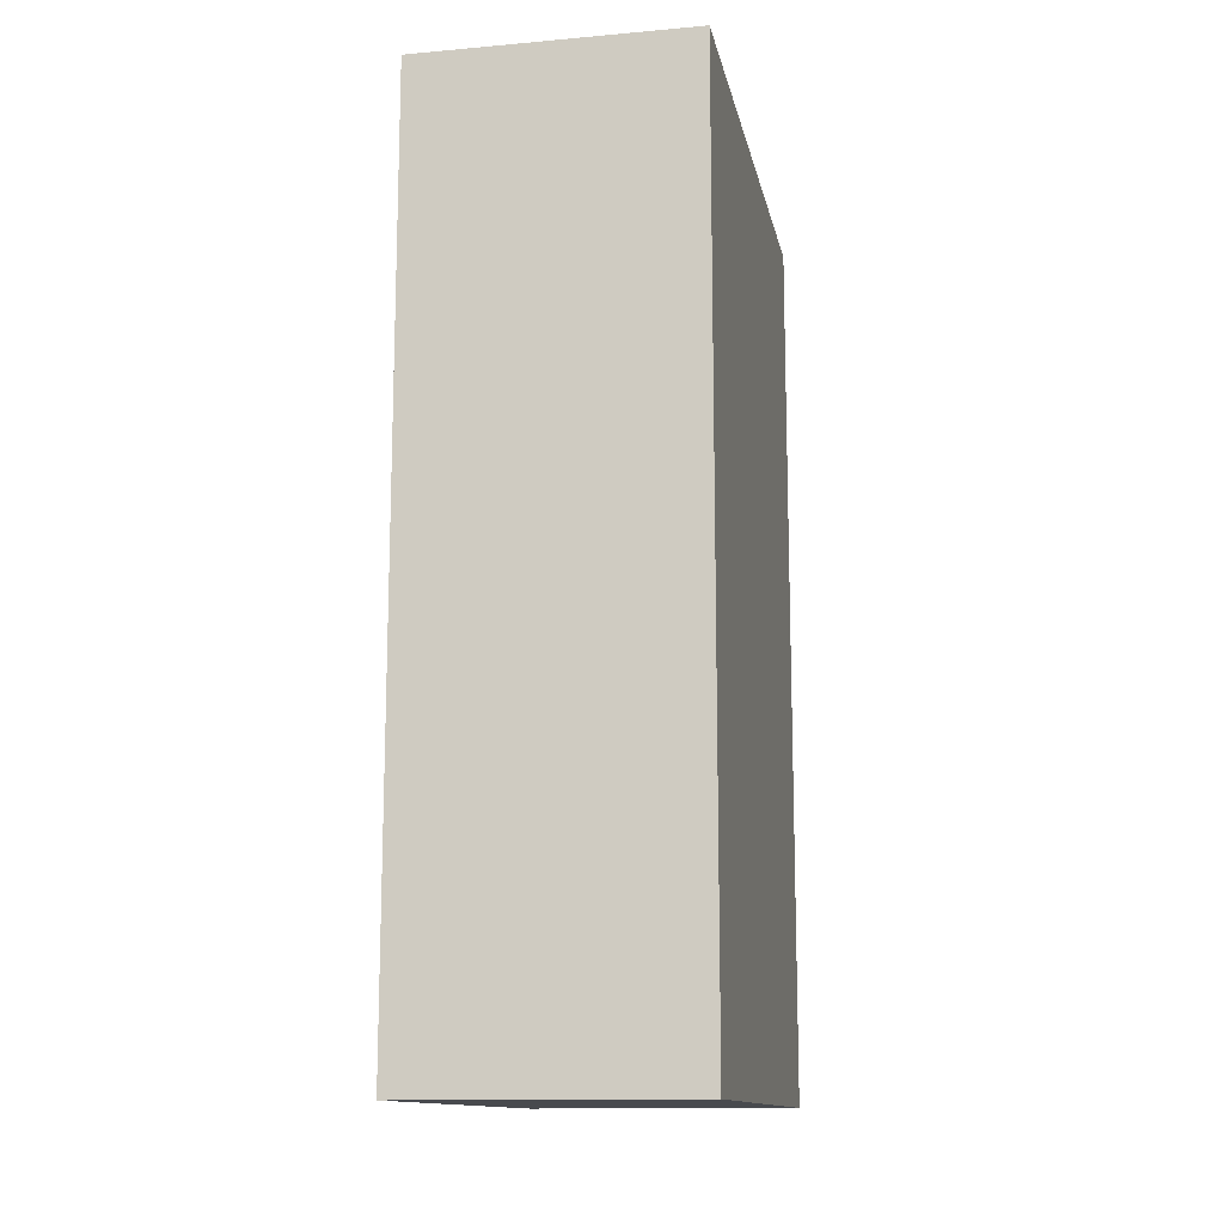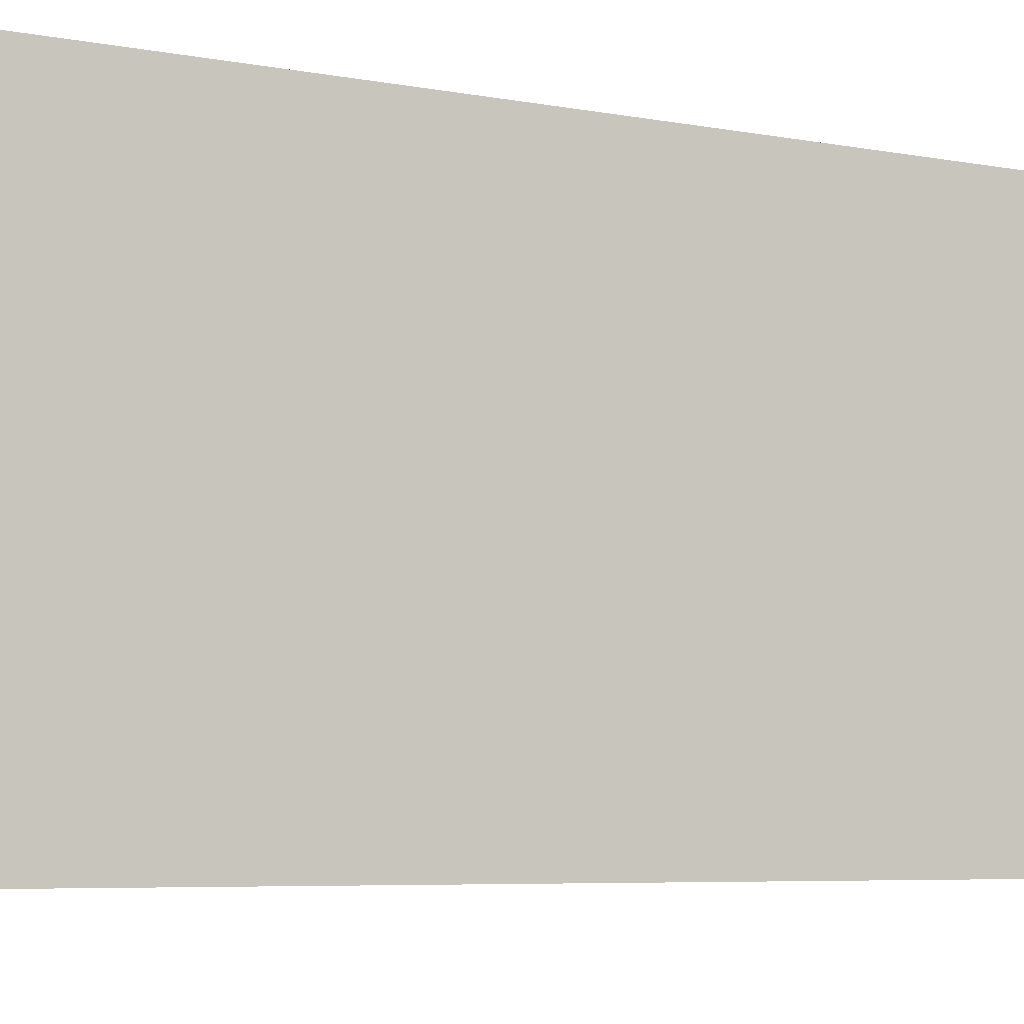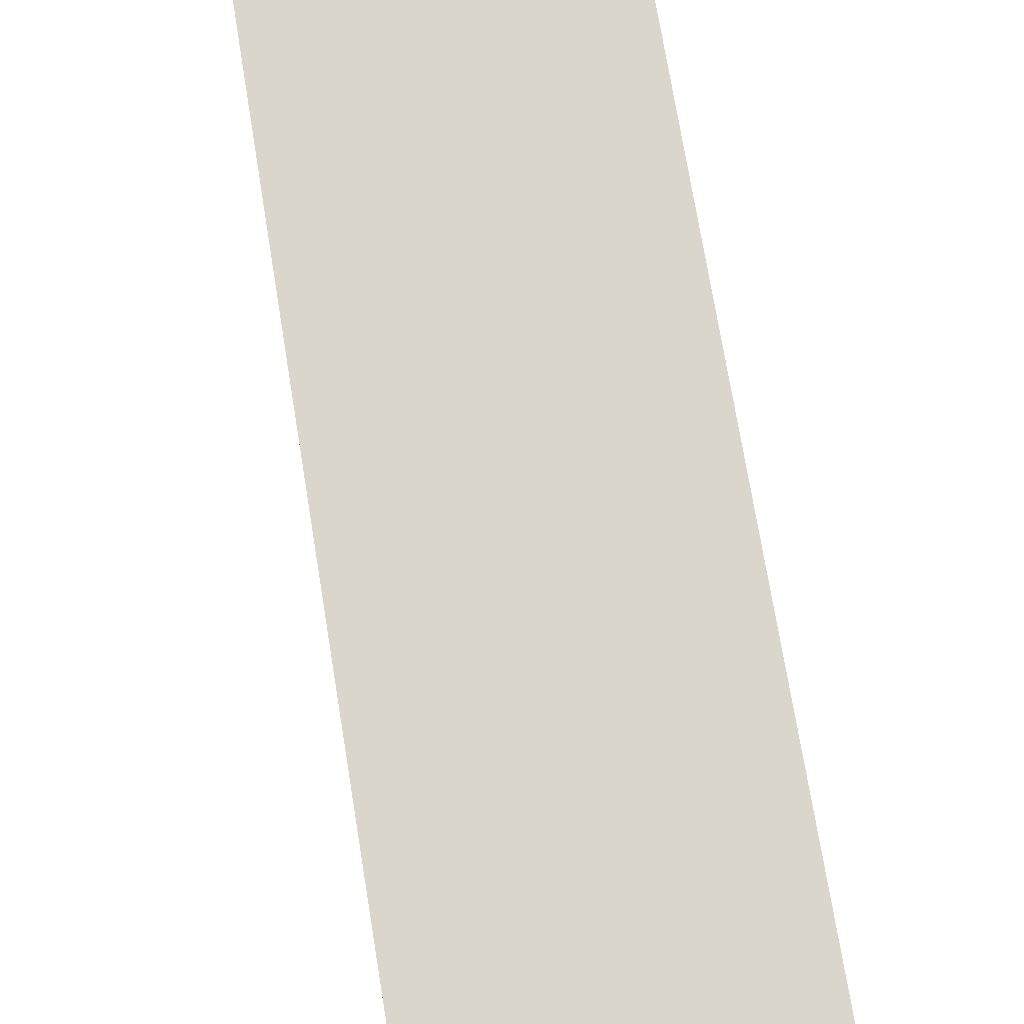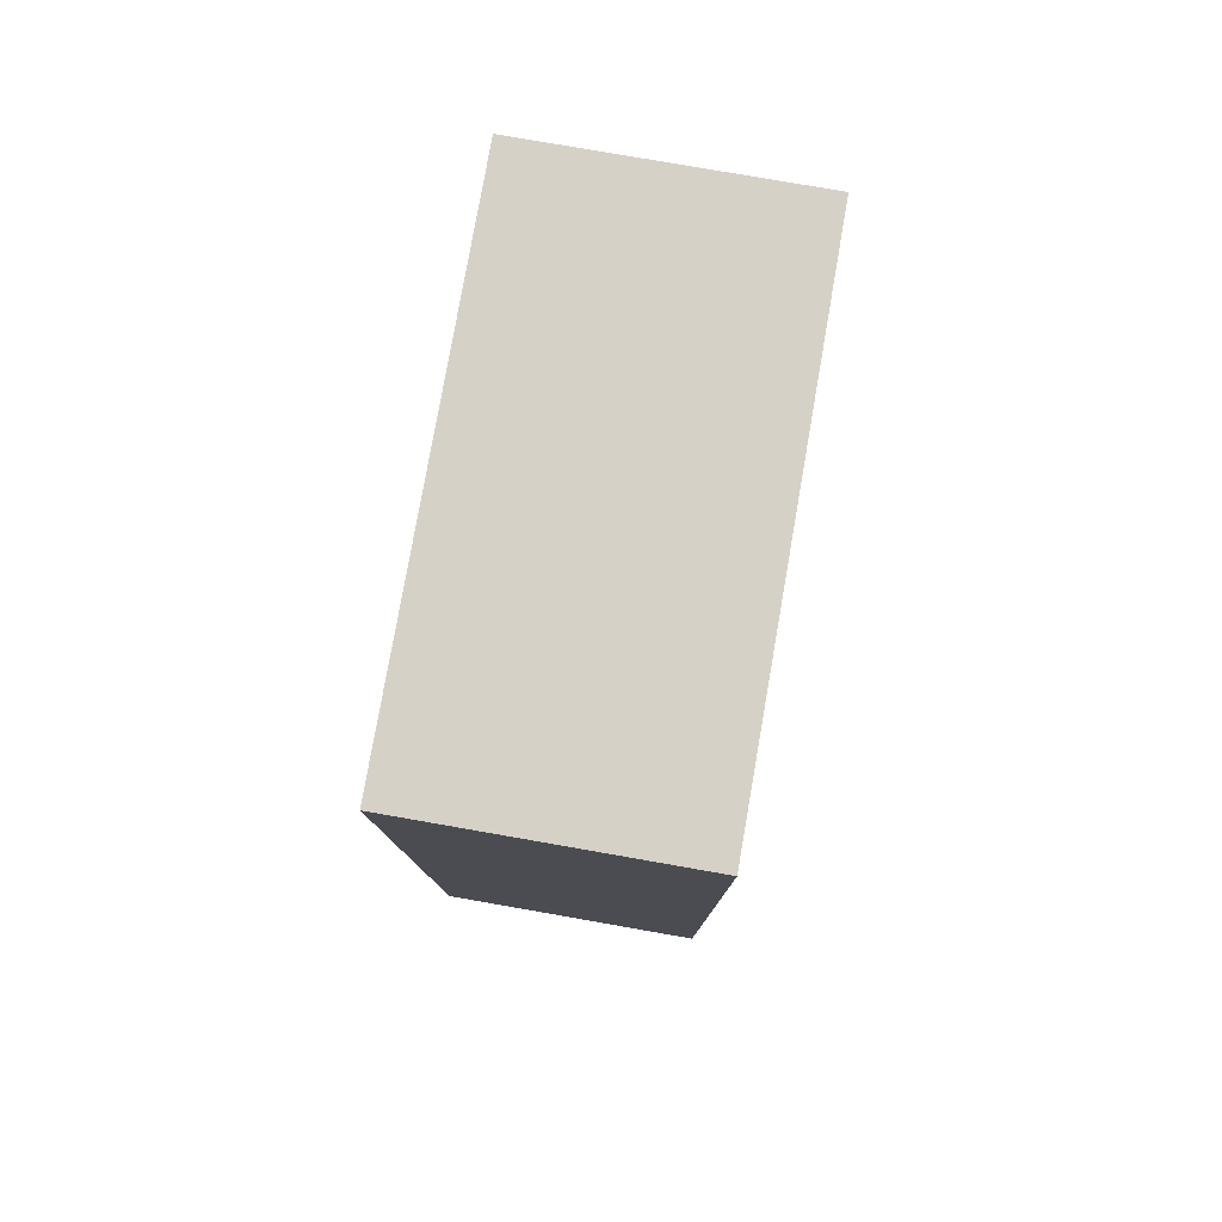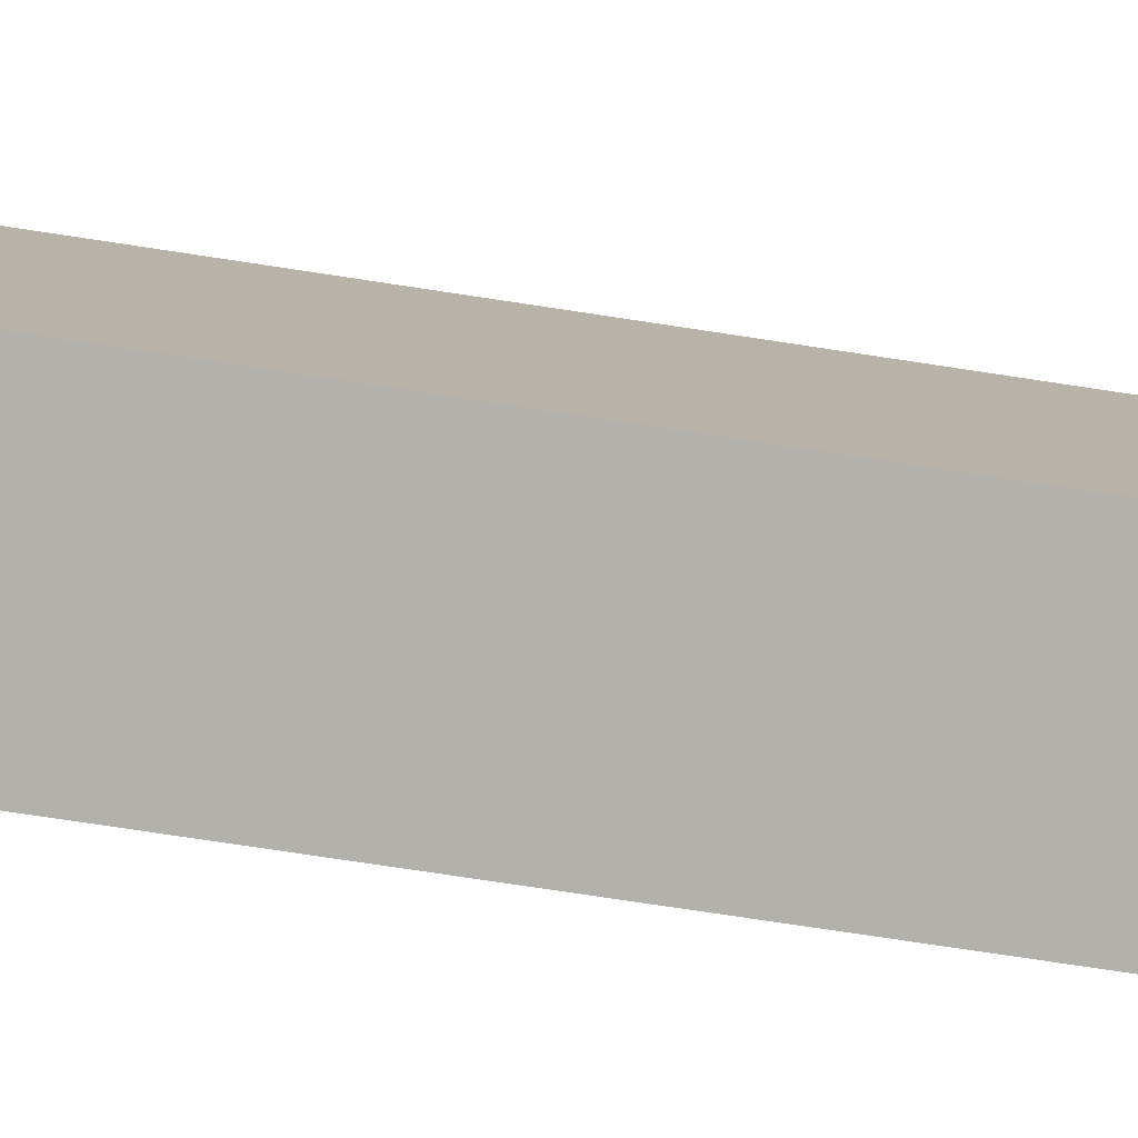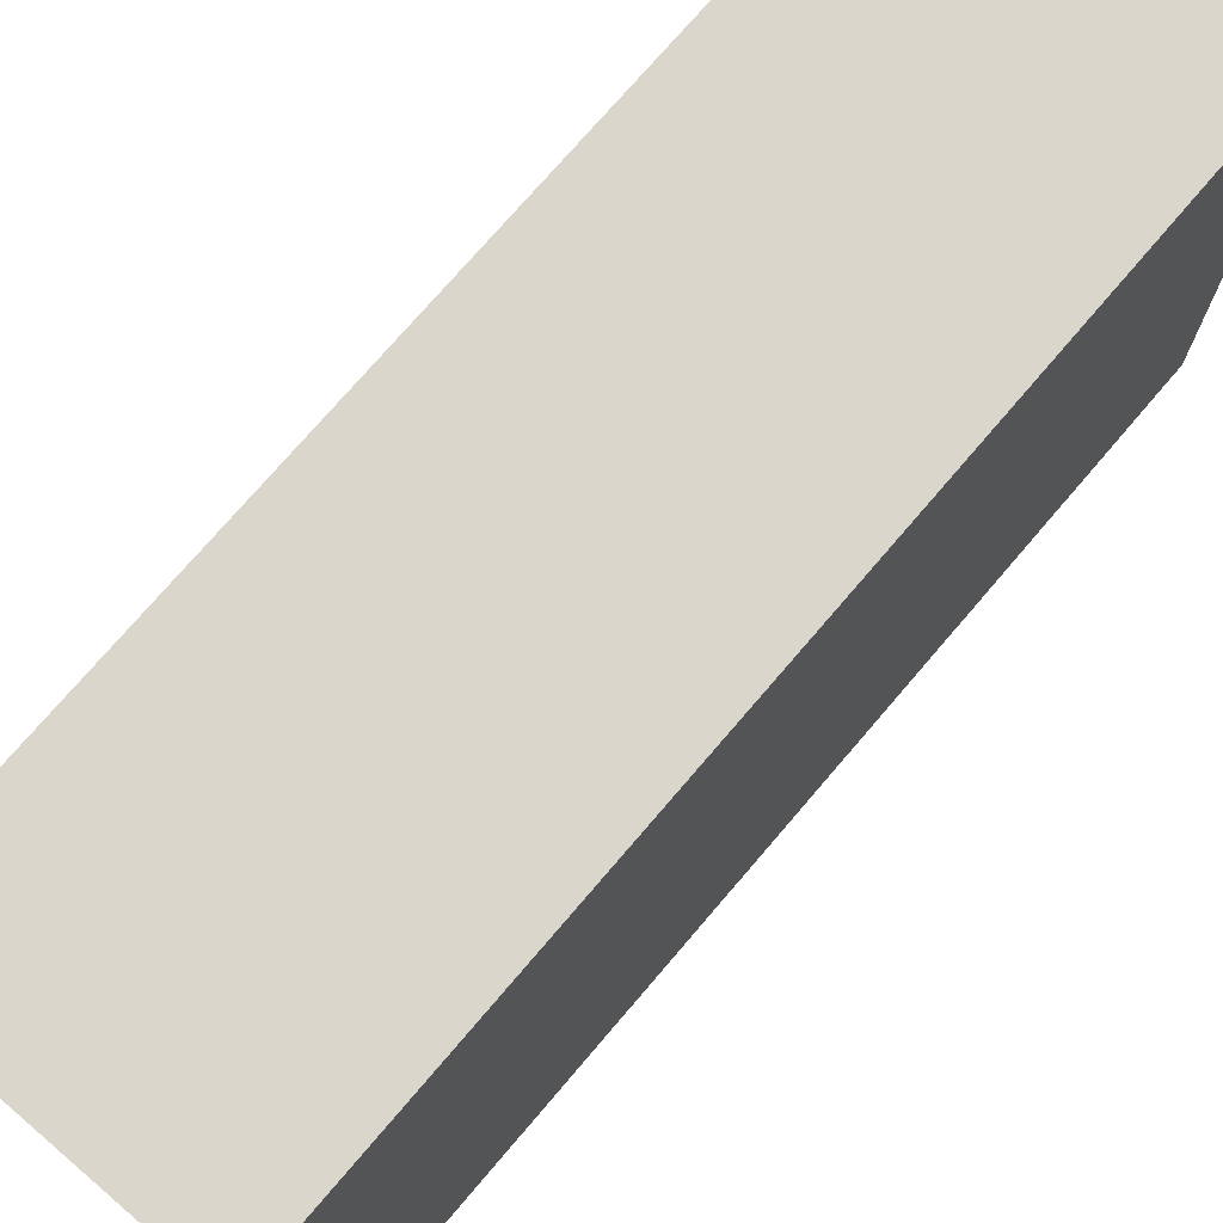
<metadata>
{"format":"obj","ext":"obj","renderer":"f3d","projection":"perspective","resolution":1024,"background":"white","views":[{"elev":-13.3,"azim":-168.8,"up":"+Y"},{"elev":-6.3,"azim":-118.7,"up":"+Z"},{"elev":73.5,"azim":-9.3,"up":"+Z"},{"elev":78.8,"azim":9.9,"up":"+Y"},{"elev":-79.1,"azim":-98.5,"up":"+Z"},{"elev":74.1,"azim":-139.5,"up":"+Z"}]}
</metadata>
<code>
o Cube (54)
g Cube (54)
v 46.71 0.1573 -27.11
v 43.81 0.1573 -27.11
v 46.71 9.657 -27.11
v 43.81 9.657 -27.11
v 43.81 0.1573 -32.65
v 43.81 9.657 -32.65
v 46.71 0.1573 -32.65
v 46.71 9.657 -32.65
f 3 4 2 1
f 4 6 5 2
f 6 8 7 5
f 8 3 1 7
f 8 6 4 3
f 1 2 5 7

</code>
